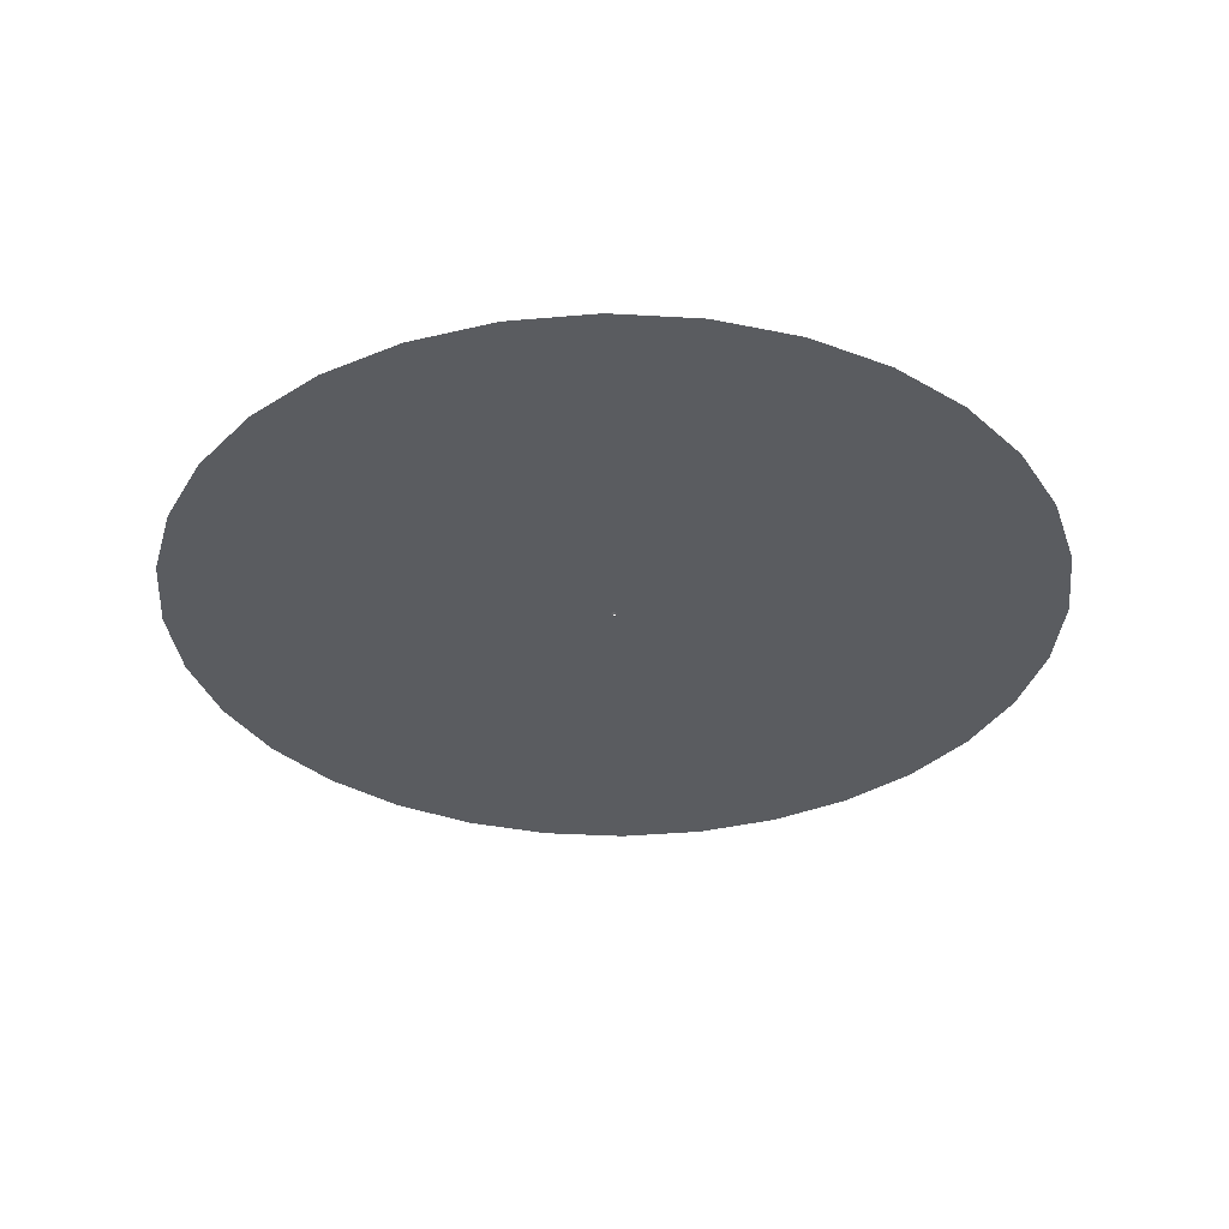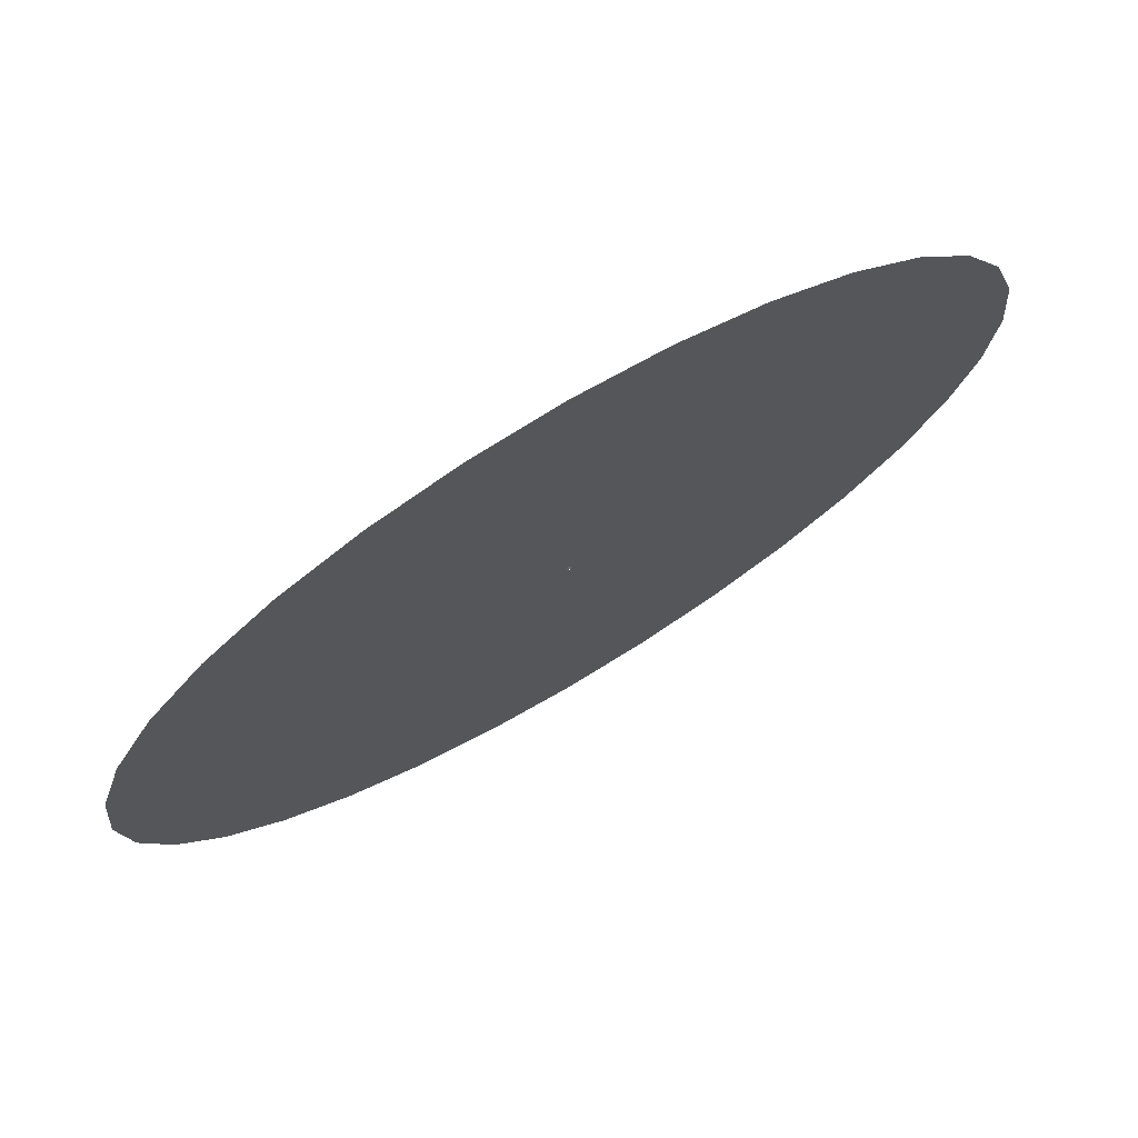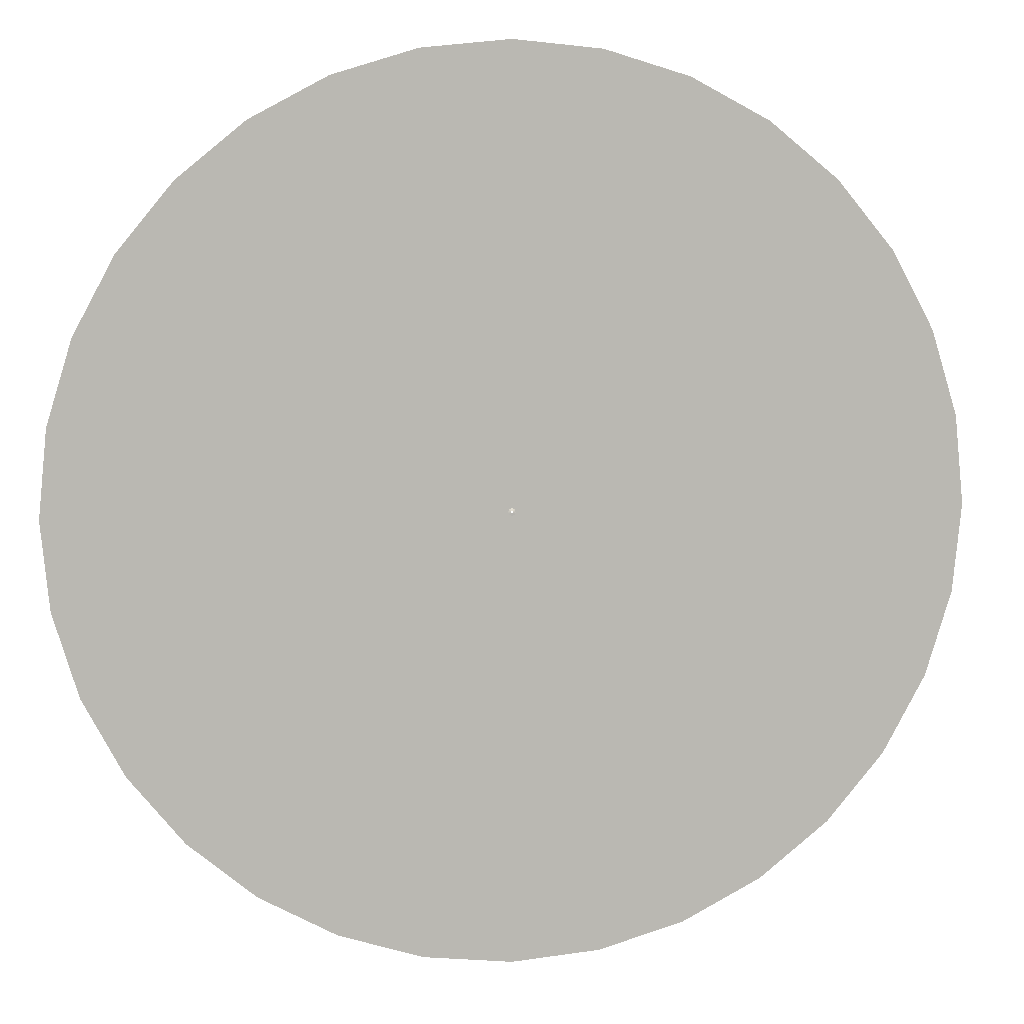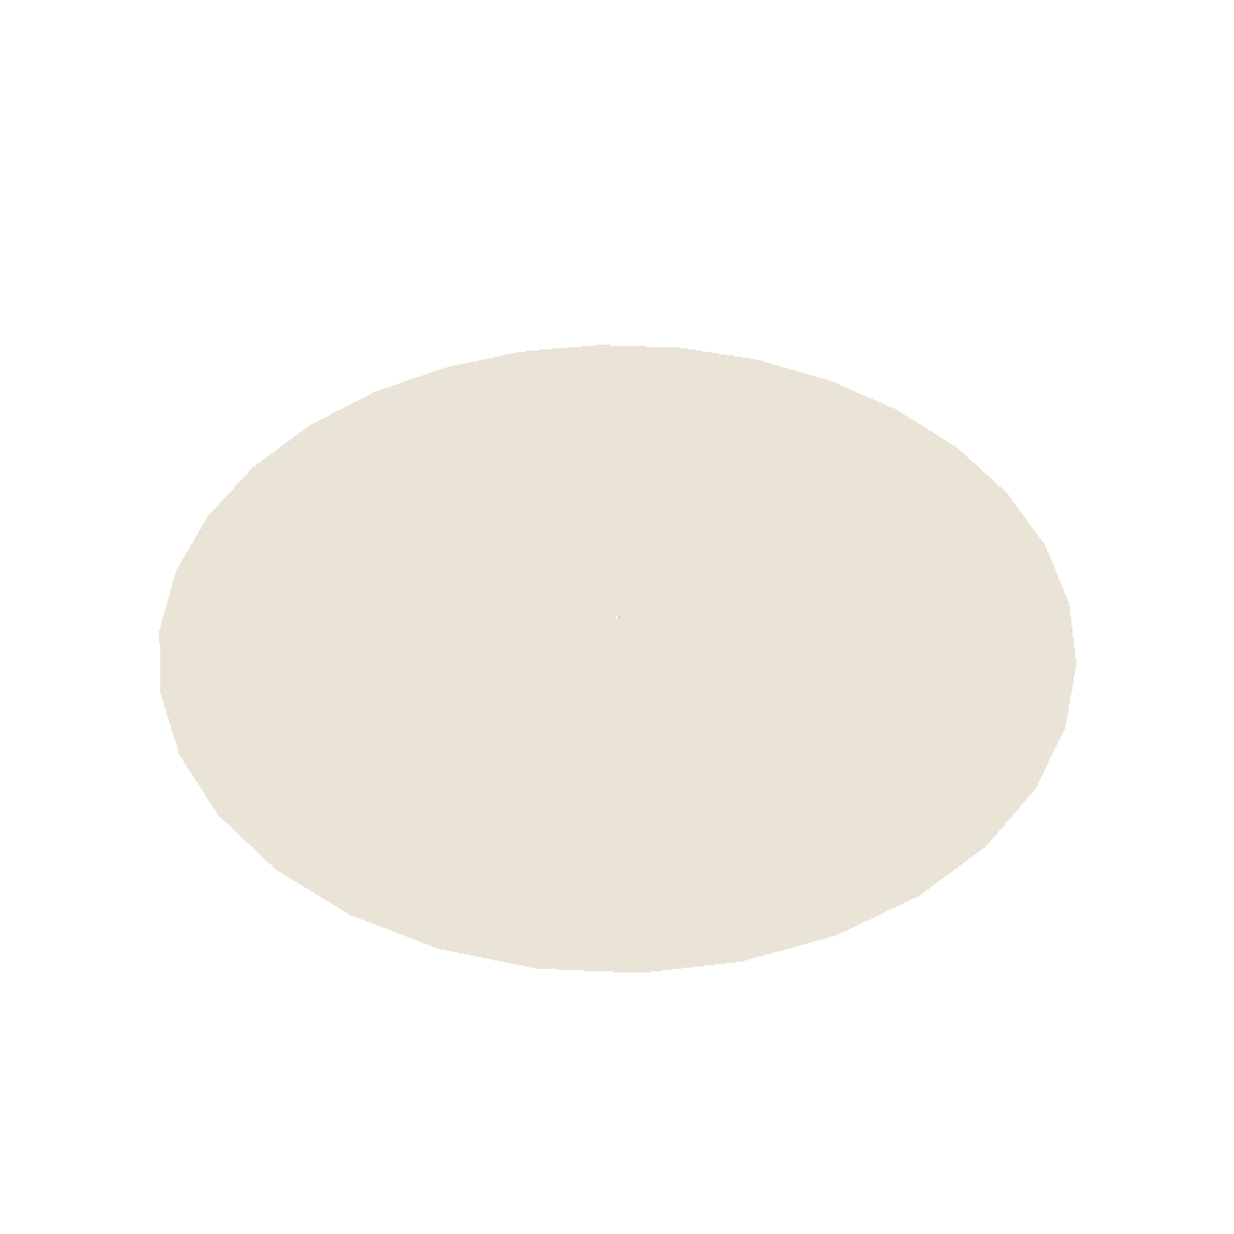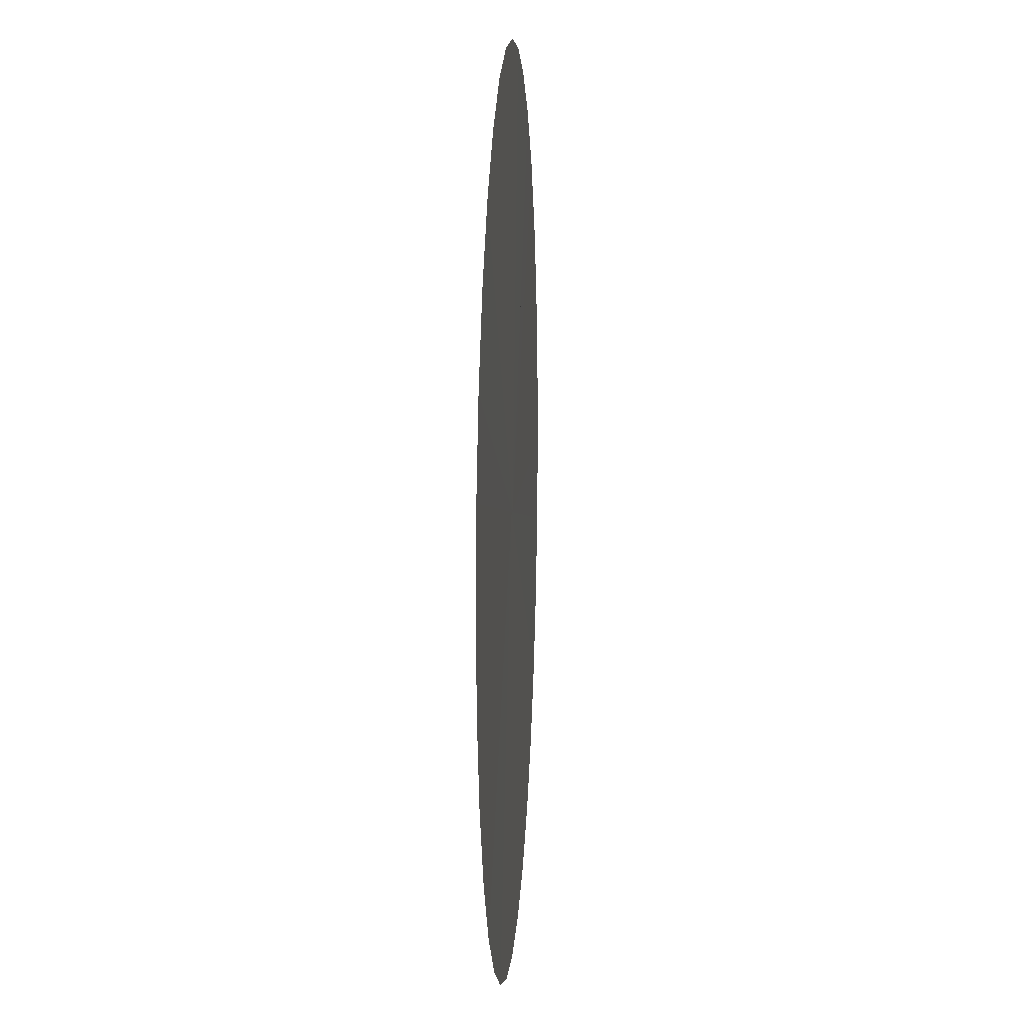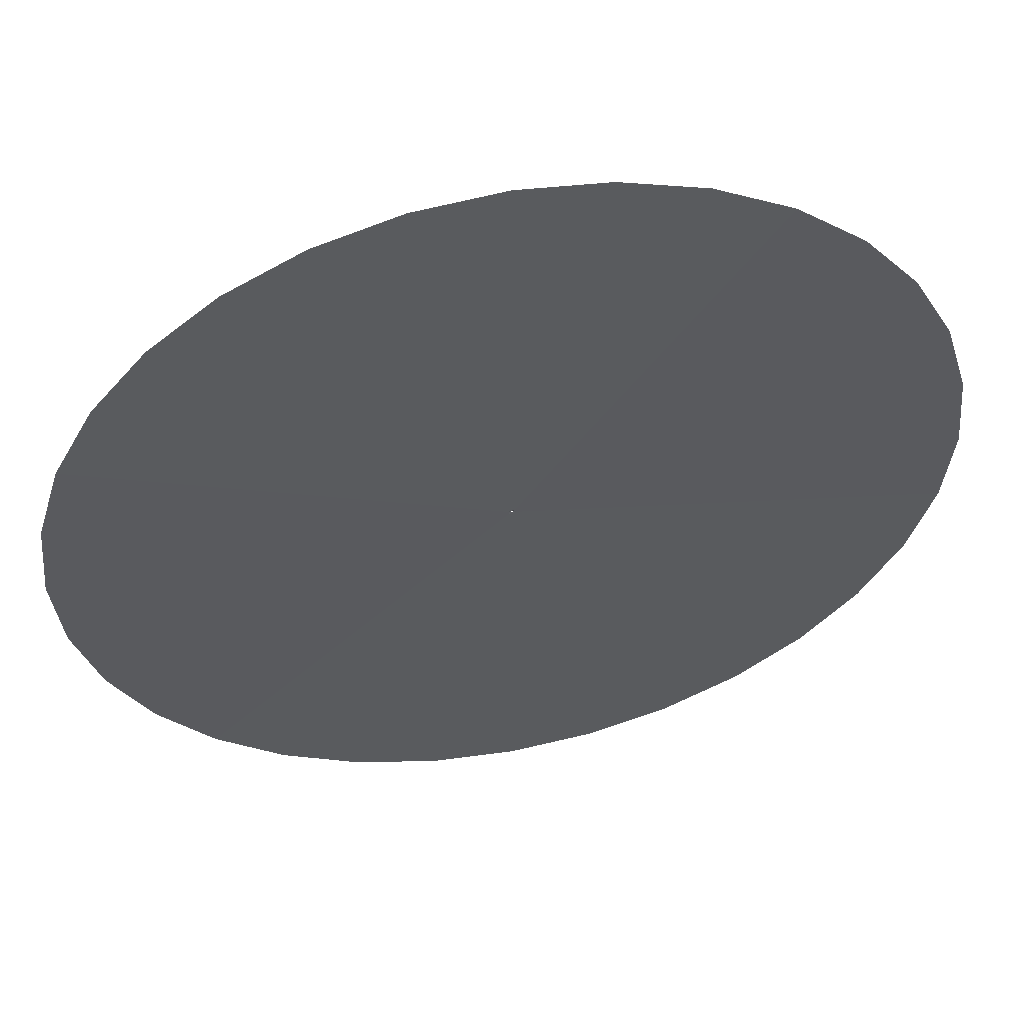
<metadata>
{"format":"obj","ext":"obj","renderer":"f3d","projection":"perspective","resolution":1024,"background":"white","views":[{"elev":-34.3,"azim":79.9,"up":"+Y"},{"elev":74.4,"azim":-30.7,"up":"+Z"},{"elev":7.9,"azim":-7.8,"up":"+Z"},{"elev":42.7,"azim":-2.5,"up":"+Y"},{"elev":10.4,"azim":93.7,"up":"+Z"},{"elev":53.9,"azim":168.5,"up":"+Z"}]}
</metadata>
<code>
o Cylinder
v 0 0 -1
v 0 0.07741 -1
v 0.1951 0 -0.9808
v 0.1951 0.07741 -0.9808
v 0.3827 0 -0.9239
v 0.3827 0.07741 -0.9239
v 0.5556 0 -0.8315
v 0.5556 0.07741 -0.8315
v 0.7071 0 -0.7071
v 0.7071 0.07741 -0.7071
v 0.8315 0 -0.5556
v 0.8315 0.07741 -0.5556
v 0.9239 0 -0.3827
v 0.9239 0.07741 -0.3827
v 0.9808 0 -0.1951
v 0.9808 0.07741 -0.1951
v 1 0 -0
v 1 0.07741 -0
v 0.9808 0 0.1951
v 0.9808 0.07741 0.1951
v 0.9239 0 0.3827
v 0.9239 0.07741 0.3827
v 0.8315 0 0.5556
v 0.8315 0.07741 0.5556
v 0.7071 0 0.7071
v 0.7071 0.07741 0.7071
v 0.5556 0 0.8315
v 0.5556 0.07741 0.8315
v 0.3827 0 0.9239
v 0.3827 0.07741 0.9239
v 0.1951 0 0.9808
v 0.1951 0.07741 0.9808
v -0 0 1
v -0 0.07741 1
v -0.1951 0 0.9808
v -0.1951 0.07741 0.9808
v -0.3827 0 0.9239
v -0.3827 0.07741 0.9239
v -0.5556 0 0.8315
v -0.5556 0.07741 0.8315
v -0.7071 0 0.7071
v -0.7071 0.07741 0.7071
v -0.8315 0 0.5556
v -0.8315 0.07741 0.5556
v -0.9239 0 0.3827
v -0.9239 0.07741 0.3827
v -0.9808 0 0.1951
v -0.9808 0.07741 0.1951
v -1 0 -1e-06
v -1 0.07741 -1e-06
v -0.9808 0 -0.1951
v -0.9808 0.07741 -0.1951
v -0.9239 0 -0.3827
v -0.9239 0.07741 -0.3827
v -0.8315 0 -0.5556
v -0.8315 0.07741 -0.5556
v -0.7071 0 -0.7071
v -0.7071 0.07741 -0.7071
v -0.5556 0 -0.8315
v -0.5556 0.07741 -0.8315
v -0.3827 0 -0.9239
v -0.3827 0.07741 -0.9239
v -0.1951 0 -0.9808
v -0.1951 0.07741 -0.9808
v -4.3e-05 1 -432.8
v 84.44 1 -424.5
v 165.6 1 -399.9
v 240.5 1 -359.9
v 306 1 -306
v 359.9 1 -240.5
v 399.9 1 -165.6
v 424.5 1 -84.44
v 432.8 1 0.000108
v 424.5 1 84.44
v 399.9 1 165.6
v 359.9 1 240.5
v 306 1 306
v 240.5 1 359.9
v 165.6 1 399.9
v 84.44 1 424.5
v -0.000184 1 432.8
v -84.44 1 424.5
v -165.6 1 399.9
v -240.5 1 359.9
v -306 1 306
v -359.9 1 240.5
v -399.9 1 165.6
v -424.5 1 84.44
v -432.8 1 -0.000277
v -424.5 1 -84.44
v -399.9 1 -165.6
v -359.9 1 -240.5
v -306 1 -306
v -240.5 1 -359.9
v -165.6 1 -399.9
v -84.44 1 -424.5
v 1.278 0.2115 -3.029
v 0.6517 0.175 -3.215
v 2.777 1.16 1.821
v 3.086 1.049 1.255
v -2.362 1.257 2.318
v -1.856 1.337 2.726
v -1.856 0.2707 -2.726
v -2.362 0.3505 -2.318
v 3.276 0.6788 -0.6396
v 3.086 0.5585 -1.255
v -2e-06 1.445 3.278
v 0.6517 1.433 3.215
v -3.276 0.6788 -0.6396
v -3.34 0.8039 -1e-06
v 1.856 0.2707 -2.726
v 2.362 1.257 2.318
v -2.777 1.16 1.821
v -1.278 0.2115 -3.029
v 3.34 0.8039 2e-06
v -0.6517 1.433 3.215
v -3.086 0.5585 -1.255
v 2.362 0.3505 -2.318
v 1.856 1.337 2.726
v -3.086 1.049 1.255
v -0.6517 0.175 -3.215
v 3.276 0.929 0.6396
v -1.278 1.396 3.029
v -2.777 0.4477 -1.821
v 2.777 0.4477 -1.821
v 1.278 1.396 3.029
v -3.276 0.929 0.6396
v -1e-06 0.1627 -3.278
f 1 3 4 2
f 3 5 6 4
f 5 7 8 6
f 7 9 10 8
f 9 11 12 10
f 11 13 14 12
f 13 15 16 14
f 15 17 18 16
f 17 19 20 18
f 19 21 22 20
f 21 23 24 22
f 23 25 26 24
f 25 27 28 26
f 27 29 30 28
f 29 31 32 30
f 31 33 34 32
f 33 35 36 34
f 35 37 38 36
f 37 39 40 38
f 39 41 42 40
f 41 43 44 42
f 43 45 46 44
f 45 47 48 46
f 47 49 50 48
f 49 51 52 50
f 51 53 54 52
f 53 55 56 54
f 55 57 58 56
f 57 59 60 58
f 59 61 62 60
f 61 63 64 62
f 63 1 2 64
f 98 97 67 66
f 100 99 76 75
f 102 101 85 84
f 104 103 94 93
f 106 105 72 71
f 108 107 81 80
f 110 109 90 89
f 97 111 68 67
f 99 112 77 76
f 101 113 86 85
f 103 114 95 94
f 105 115 73 72
f 107 116 82 81
f 109 117 91 90
f 111 118 69 68
f 112 119 78 77
f 113 120 87 86
f 114 121 96 95
f 115 122 74 73
f 116 123 83 82
f 117 124 92 91
f 118 125 70 69
f 119 126 79 78
f 120 127 88 87
f 128 98 66 65
f 121 128 65 96
f 122 100 75 74
f 123 102 84 83
f 124 104 93 92
f 125 106 71 70
f 126 108 80 79
f 127 110 89 88
f 48 50 110 127
f 30 32 108 126
f 12 14 106 125
f 56 58 104 124
f 38 40 102 123
f 20 22 100 122
f 64 2 128 121
f 2 4 98 128
f 46 48 127 120
f 28 30 126 119
f 10 12 125 118
f 54 56 124 117
f 36 38 123 116
f 18 20 122 115
f 62 64 121 114
f 44 46 120 113
f 26 28 119 112
f 8 10 118 111
f 52 54 117 109
f 34 36 116 107
f 16 18 115 105
f 60 62 114 103
f 42 44 113 101
f 24 26 112 99
f 6 8 111 97
f 50 52 109 110
f 32 34 107 108
f 14 16 105 106
f 58 60 103 104
f 40 42 101 102
f 22 24 99 100
f 4 6 97 98

</code>
